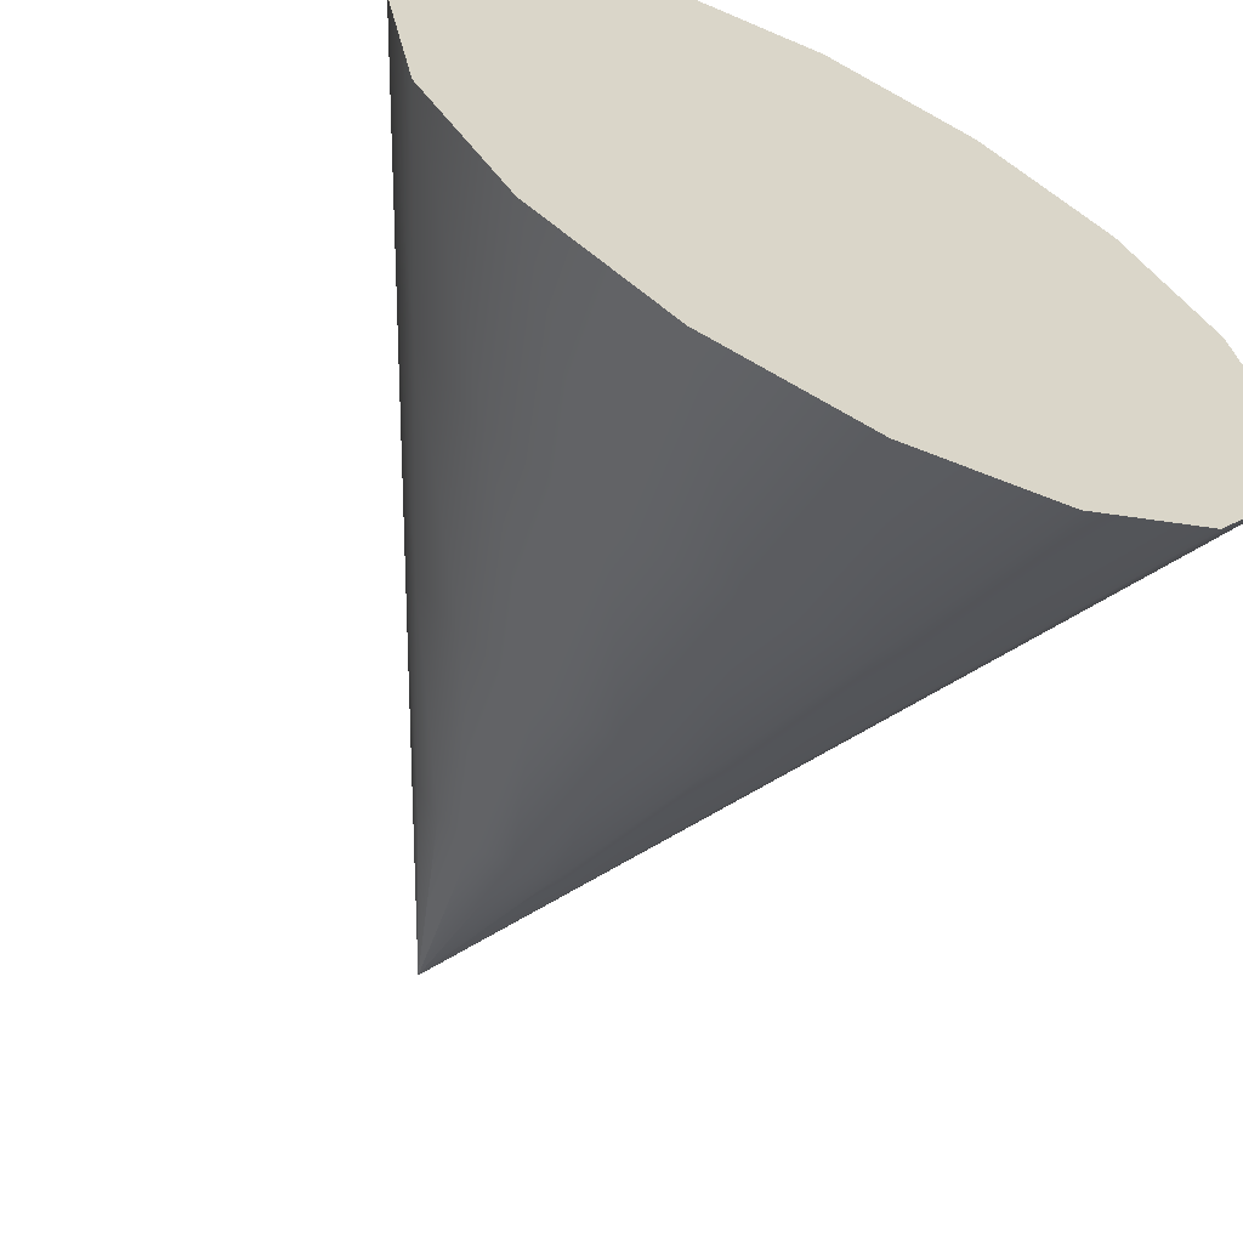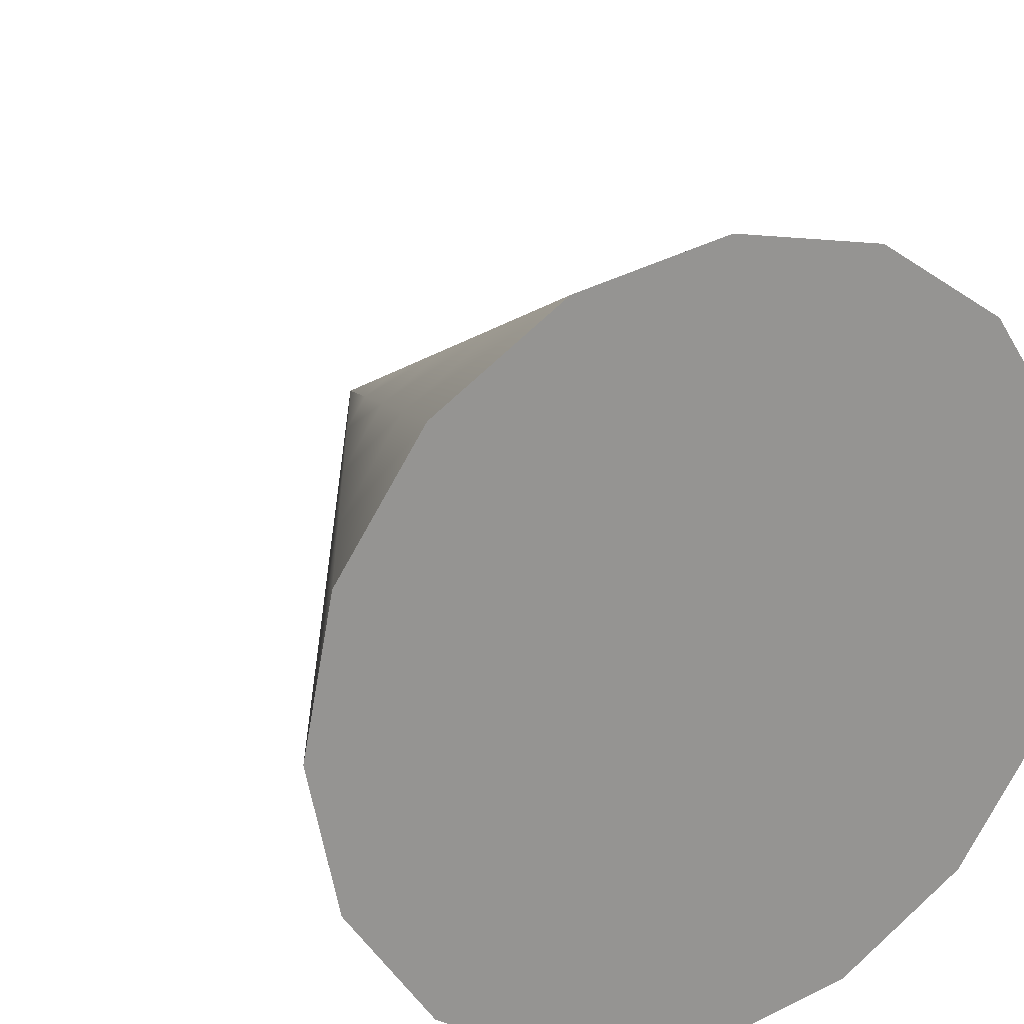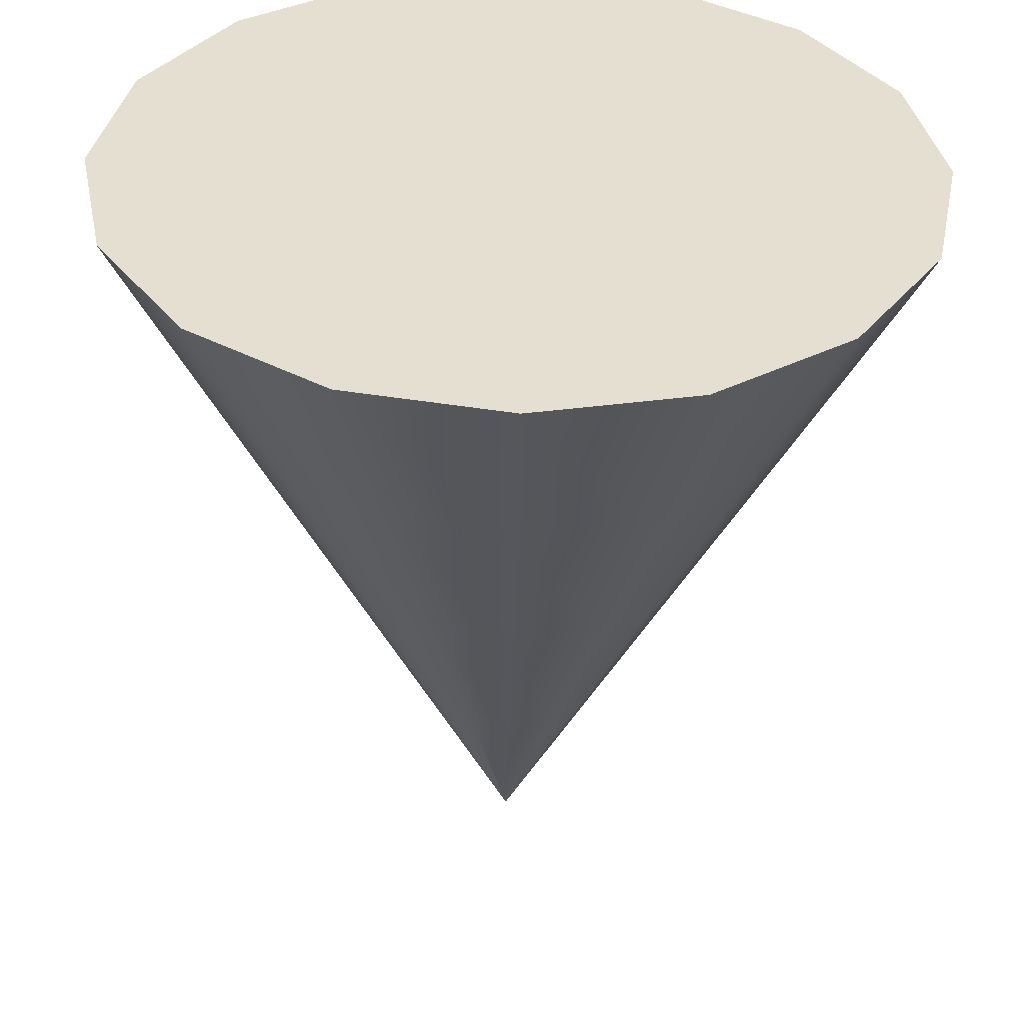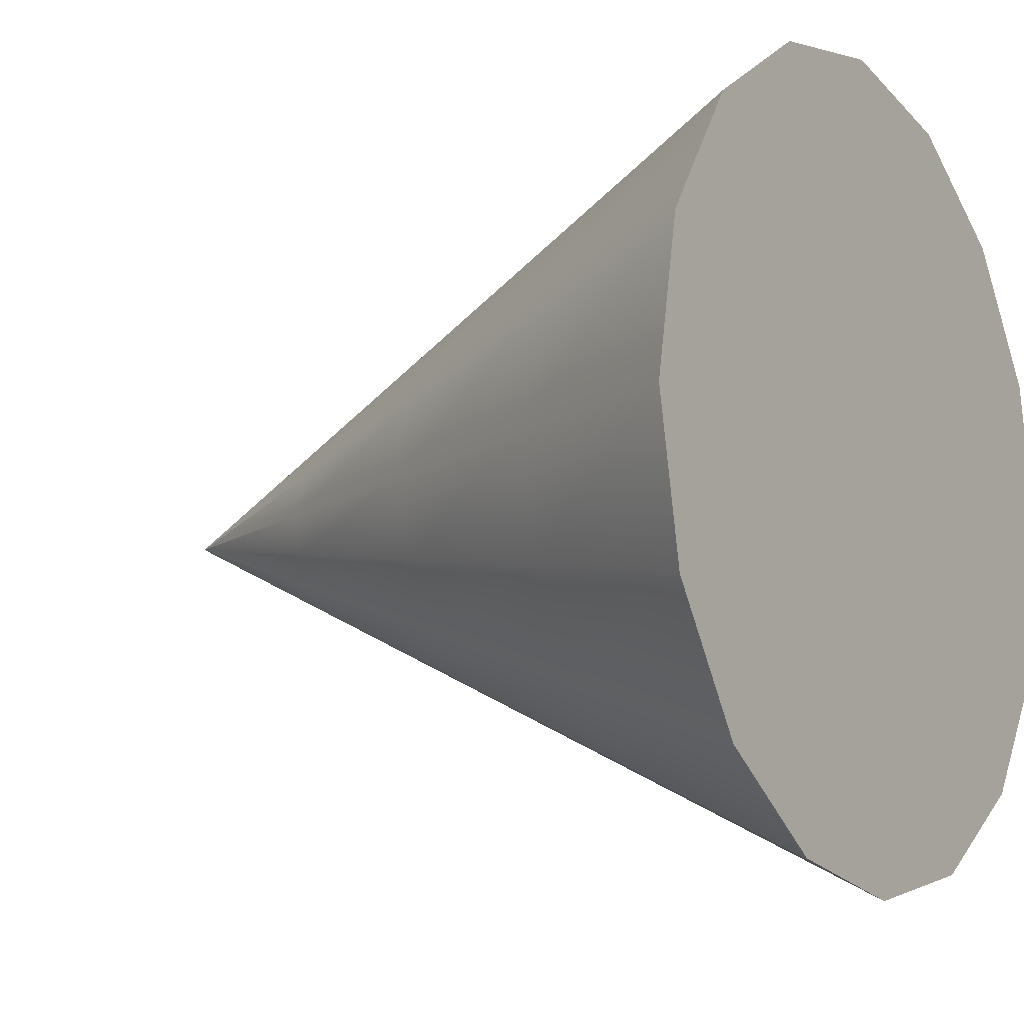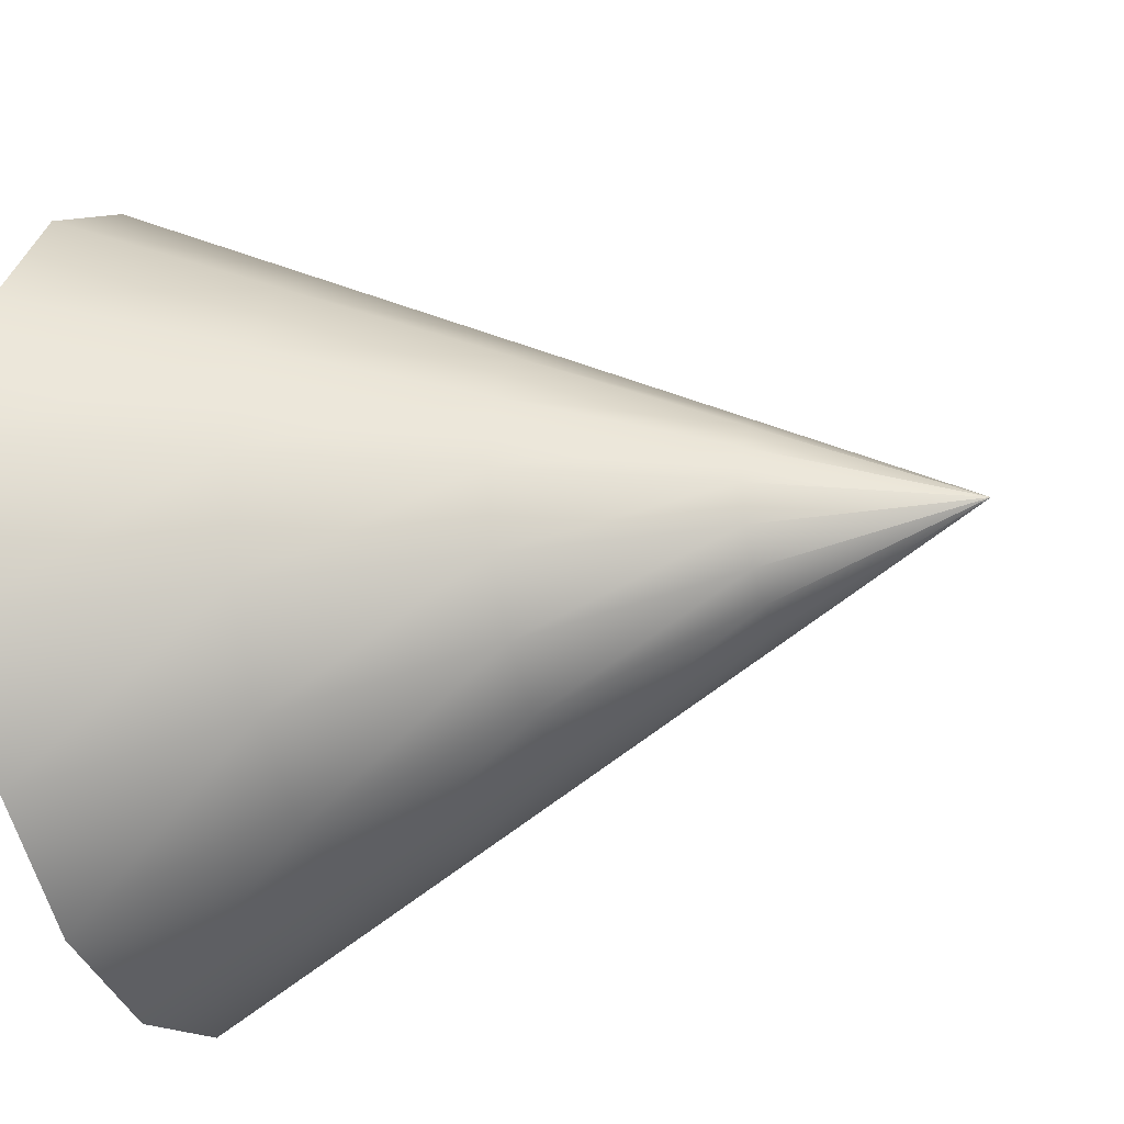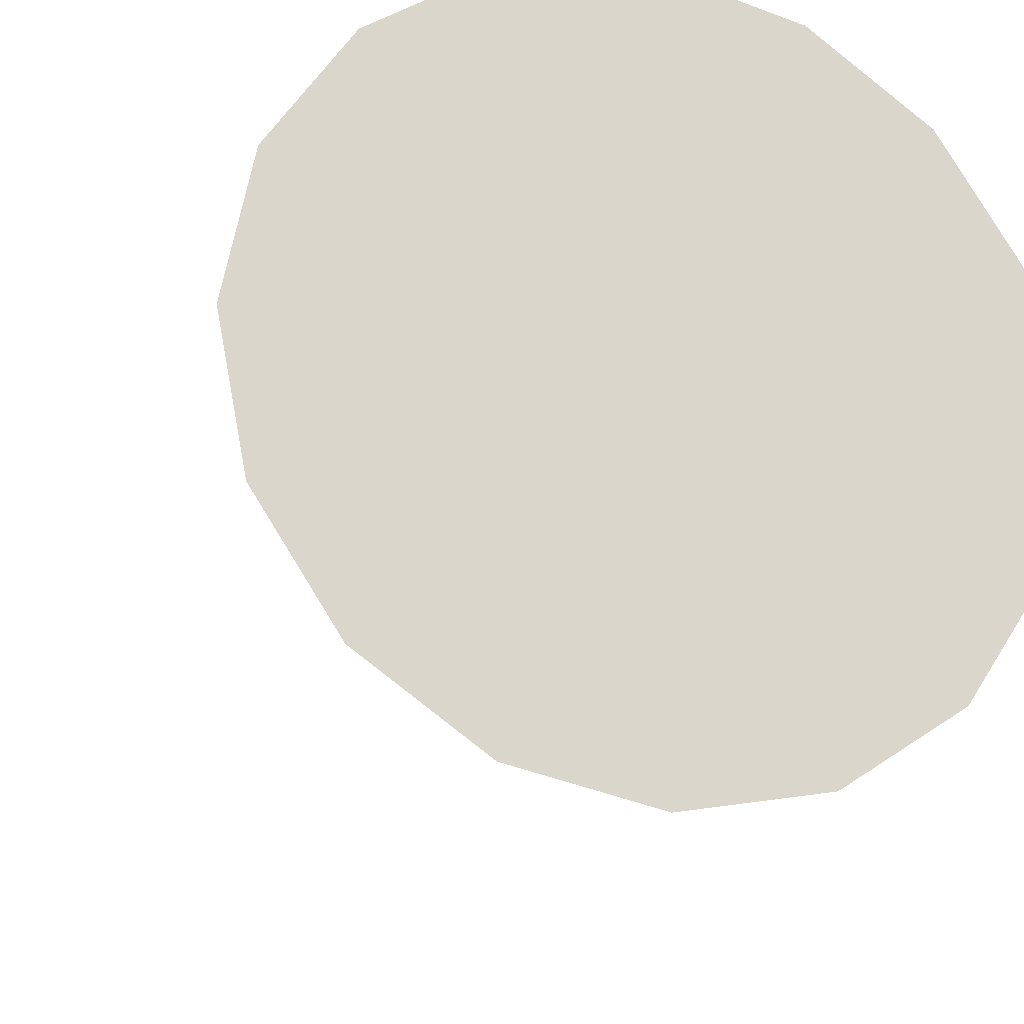
<metadata>
{"format":"obj","ext":"obj","renderer":"f3d","projection":"perspective","resolution":1024,"background":"white","views":[{"elev":-61.5,"azim":-26.8,"up":"+Z"},{"elev":22.8,"azim":-27.3,"up":"+Z"},{"elev":-53.0,"azim":-1.0,"up":"+Z"},{"elev":-11.0,"azim":-57.1,"up":"+Z"},{"elev":-26.0,"azim":109.0,"up":"+Z"},{"elev":-19.8,"azim":-19.3,"up":"+Z"}]}
</metadata>
<code>
v -3.018 -52.41 4.223
v 46.98 -52.41 4.223
v 34.48 -27.41 4.223
v 21.98 -2.414 4.223
v 9.482 22.59 4.223
v -3.018 47.59 4.223
v 43.18 -52.41 -14.91
v 31.63 -27.41 -10.13
v 20.08 -2.414 -5.344
v 8.531 22.59 -0.5603
v -3.018 47.59 4.223
v 32.34 -52.41 -31.13
v 23.5 -27.41 -22.29
v 14.66 -2.414 -13.45
v 5.821 22.59 -4.616
v -3.018 47.59 4.223
v 16.12 -52.41 -41.97
v 11.33 -27.41 -30.42
v 6.549 -2.414 -18.87
v 1.766 22.59 -7.325
v -3.018 47.59 4.223
v -3.018 -52.41 -45.78
v -3.018 -27.41 -33.28
v -3.018 -2.414 -20.78
v -3.018 22.59 -8.277
v -3.018 47.59 4.223
v -22.15 -52.41 -41.97
v -17.37 -27.41 -30.42
v -12.58 -2.414 -18.87
v -7.801 22.59 -7.325
v -3.018 47.59 4.223
v -38.37 -52.41 -31.13
v -29.53 -27.41 -22.29
v -20.7 -2.414 -13.45
v -11.86 22.59 -4.616
v -3.018 47.59 4.223
v -49.21 -52.41 -14.91
v -37.66 -27.41 -10.13
v -26.11 -2.414 -5.344
v -14.57 22.59 -0.5603
v -3.018 47.59 4.223
v -53.02 -52.41 4.223
v -40.52 -27.41 4.223
v -28.02 -2.414 4.223
v -15.52 22.59 4.223
v -3.018 47.59 4.223
v -49.21 -52.41 23.36
v -37.66 -27.41 18.57
v -26.11 -2.414 13.79
v -14.57 22.59 9.007
v -3.018 47.59 4.223
v -38.37 -52.41 39.58
v -29.53 -27.41 30.74
v -20.7 -2.414 21.9
v -11.86 22.59 13.06
v -3.018 47.59 4.223
v -22.15 -52.41 50.42
v -17.37 -27.41 38.87
v -12.58 -2.414 27.32
v -7.801 22.59 15.77
v -3.018 47.59 4.223
v -3.018 -52.41 54.22
v -3.018 -27.41 41.72
v -3.018 -2.414 29.22
v -3.018 22.59 16.72
v -3.018 47.59 4.223
v 16.12 -52.41 50.42
v 11.33 -27.41 38.87
v 6.549 -2.414 27.32
v 1.766 22.59 15.77
v -3.018 47.59 4.223
v 32.34 -52.41 39.58
v 23.5 -27.41 30.74
v 14.66 -2.414 21.9
v 5.821 22.59 13.06
v -3.018 47.59 4.223
v 43.18 -52.41 23.36
v 31.63 -27.41 18.57
v 20.08 -2.414 13.79
v 8.531 22.59 9.007
v -3.018 47.59 4.223
o Cone
f 7 2 1
f 7 8 3 2
f 8 9 4 3
f 9 10 5 4
f 10 11 6 5
f 12 7 1
f 12 13 8 7
f 13 14 9 8
f 14 15 10 9
f 15 16 11 10
f 17 12 1
f 17 18 13 12
f 18 19 14 13
f 19 20 15 14
f 20 21 16 15
f 22 17 1
f 22 23 18 17
f 23 24 19 18
f 24 25 20 19
f 25 26 21 20
f 27 22 1
f 27 28 23 22
f 28 29 24 23
f 29 30 25 24
f 30 31 26 25
f 32 27 1
f 32 33 28 27
f 33 34 29 28
f 34 35 30 29
f 35 36 31 30
f 37 32 1
f 37 38 33 32
f 38 39 34 33
f 39 40 35 34
f 40 41 36 35
f 42 37 1
f 42 43 38 37
f 43 44 39 38
f 44 45 40 39
f 45 46 41 40
f 47 42 1
f 47 48 43 42
f 48 49 44 43
f 49 50 45 44
f 50 51 46 45
f 52 47 1
f 52 53 48 47
f 53 54 49 48
f 54 55 50 49
f 55 56 51 50
f 57 52 1
f 57 58 53 52
f 58 59 54 53
f 59 60 55 54
f 60 61 56 55
f 62 57 1
f 62 63 58 57
f 63 64 59 58
f 64 65 60 59
f 65 66 61 60
f 67 62 1
f 67 68 63 62
f 68 69 64 63
f 69 70 65 64
f 70 71 66 65
f 72 67 1
f 72 73 68 67
f 73 74 69 68
f 74 75 70 69
f 75 76 71 70
f 77 72 1
f 77 78 73 72
f 78 79 74 73
f 79 80 75 74
f 80 81 76 75
f 2 77 1
f 2 3 78 77
f 3 4 79 78
f 4 5 80 79
f 5 6 81 80

</code>
